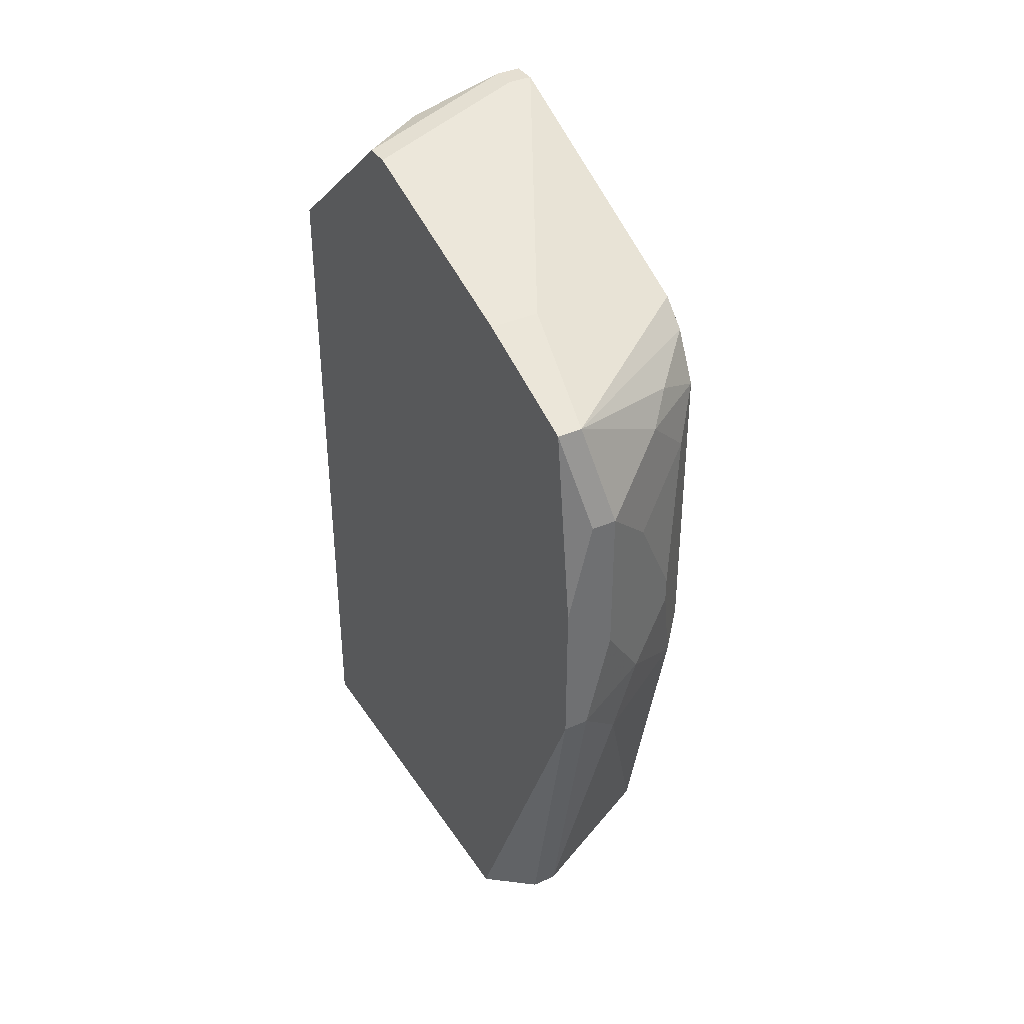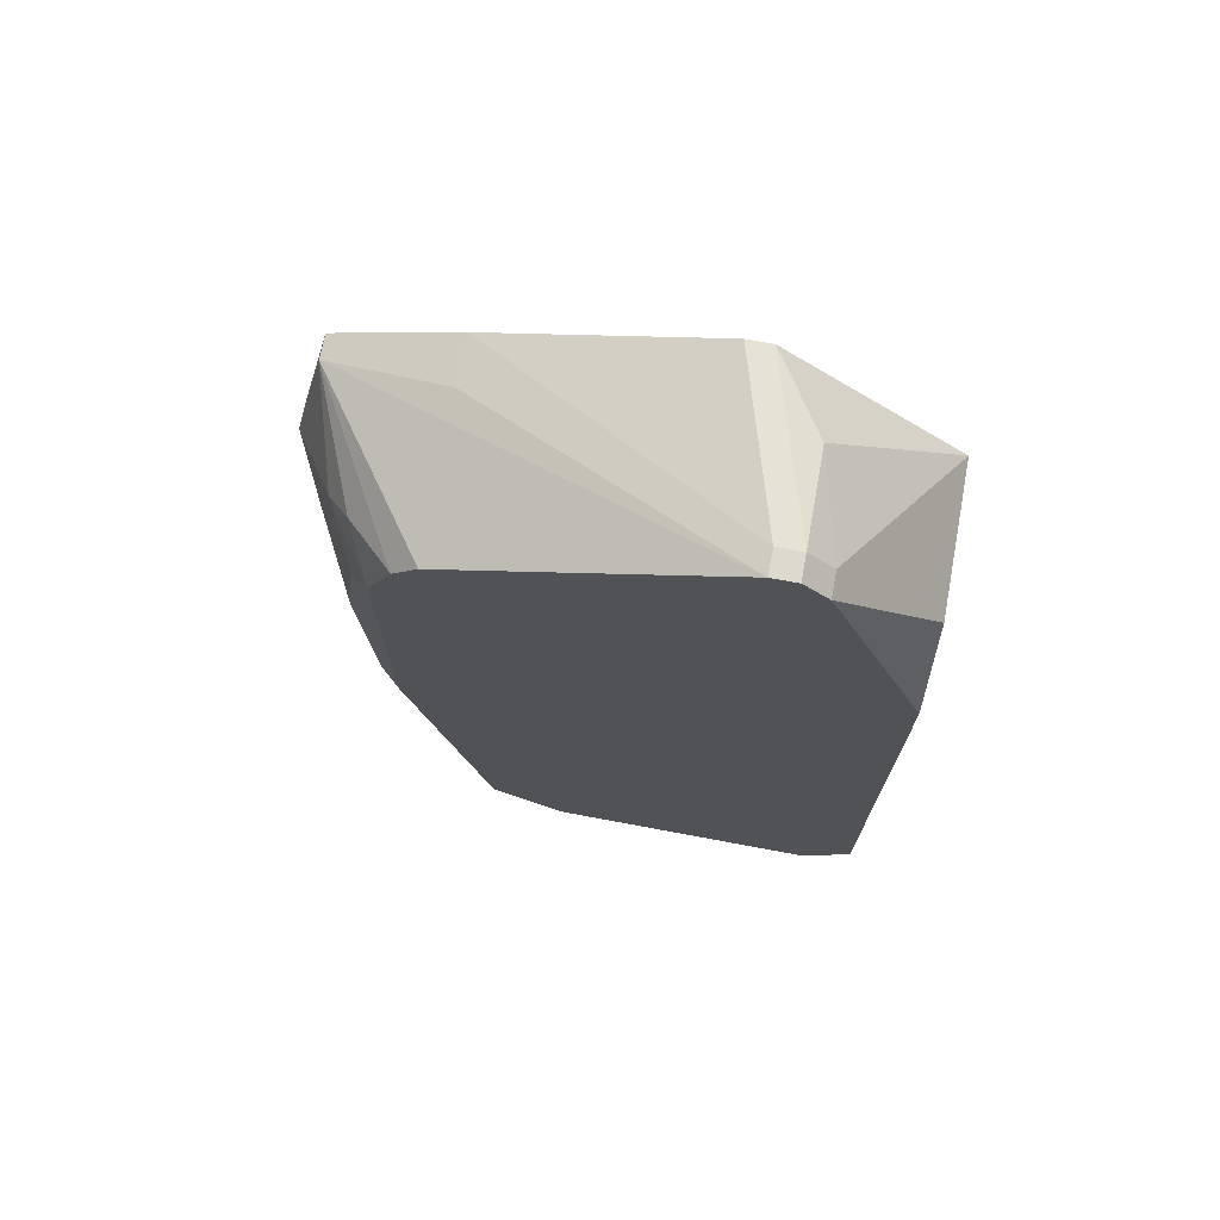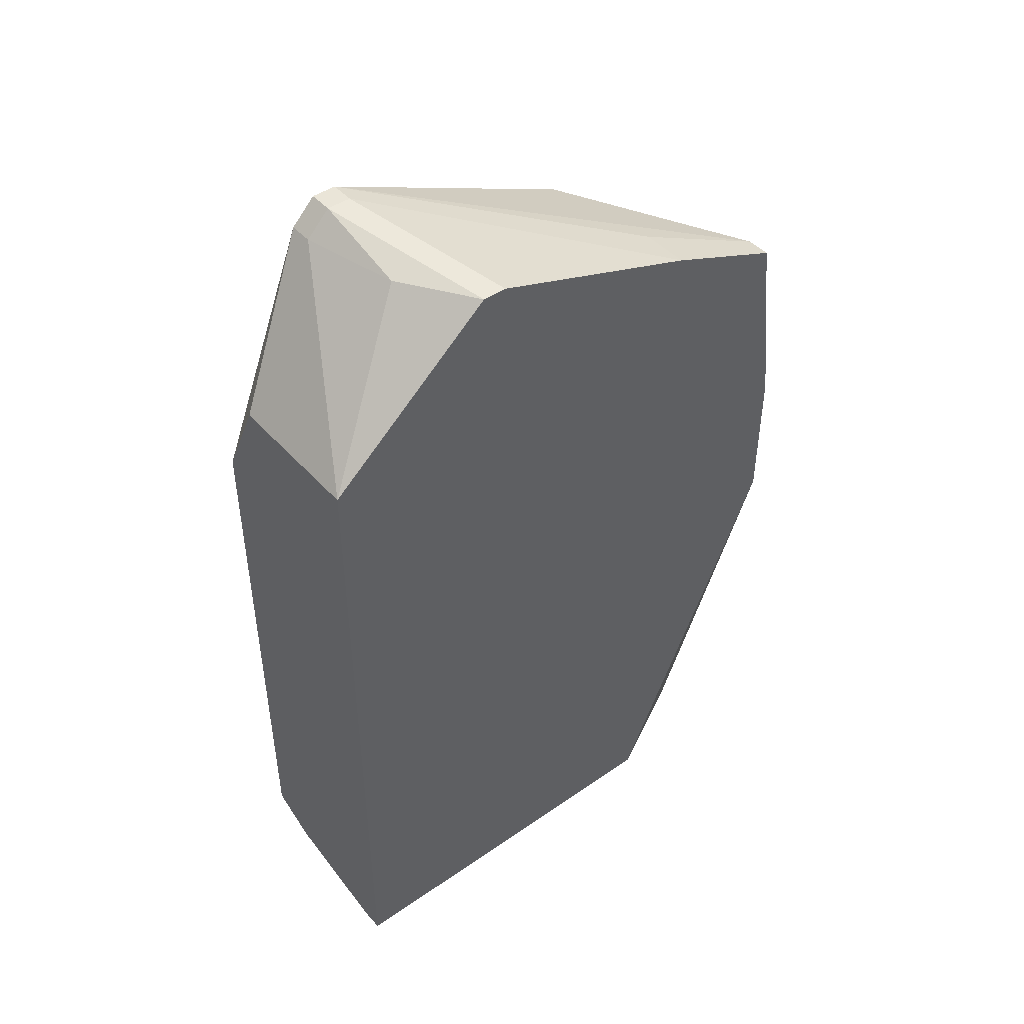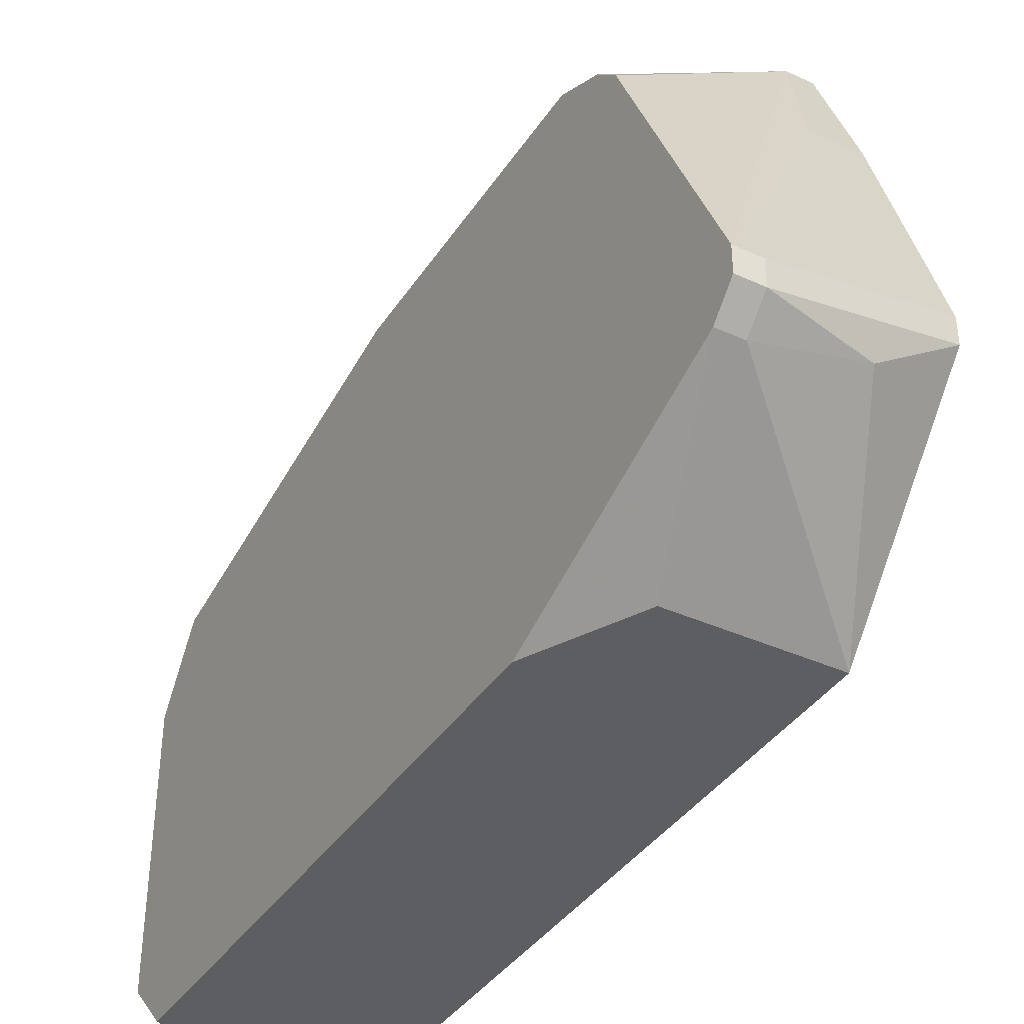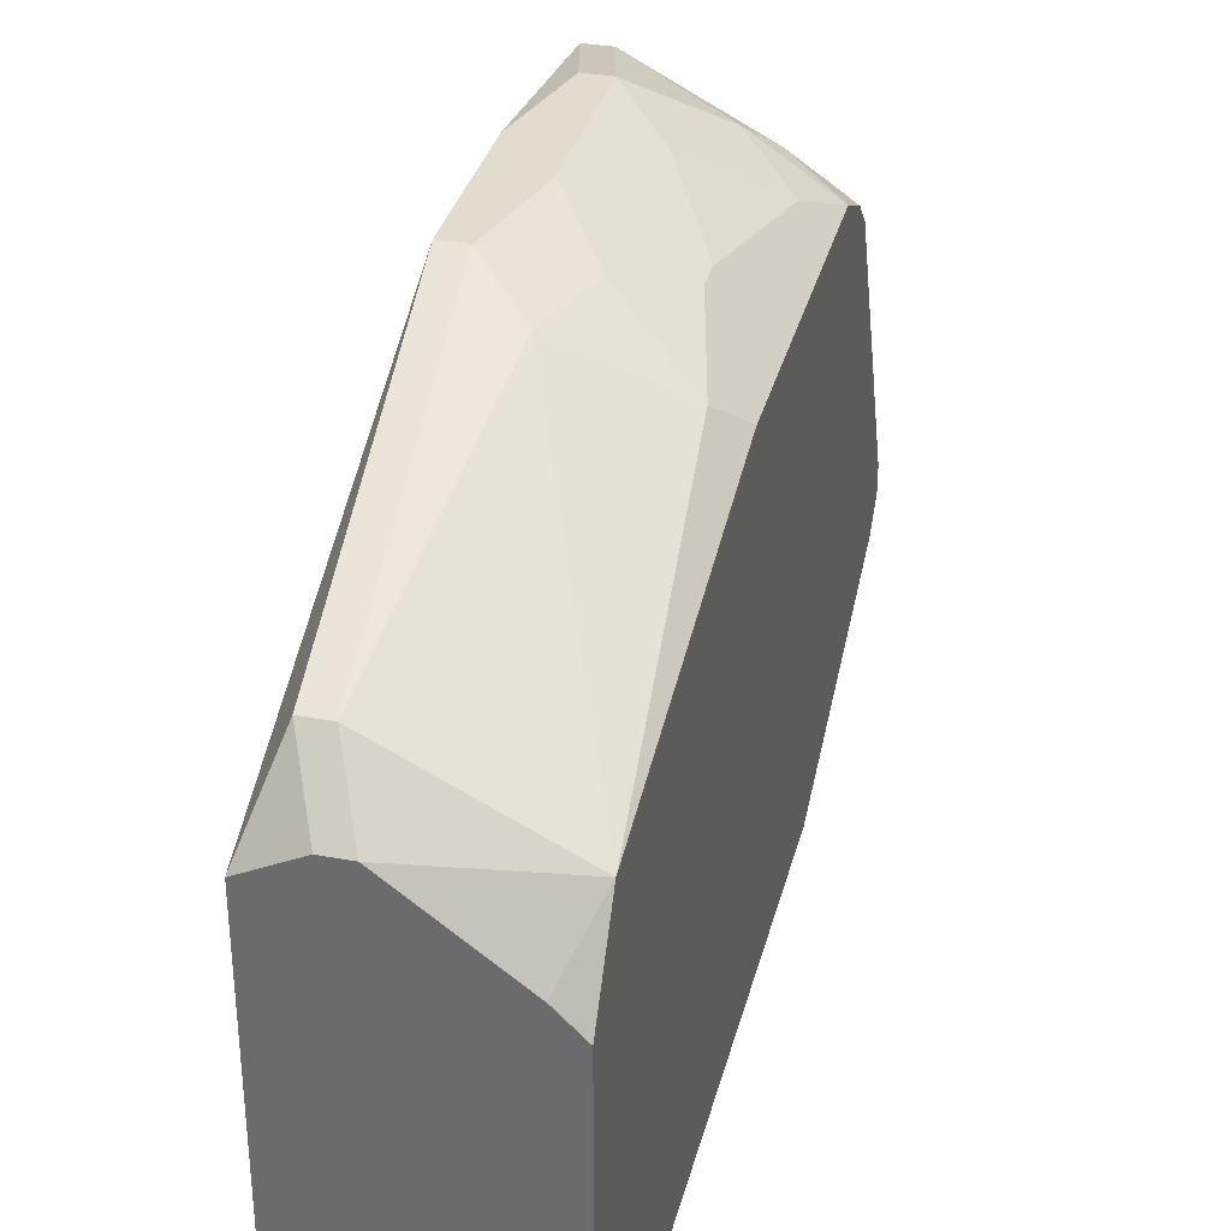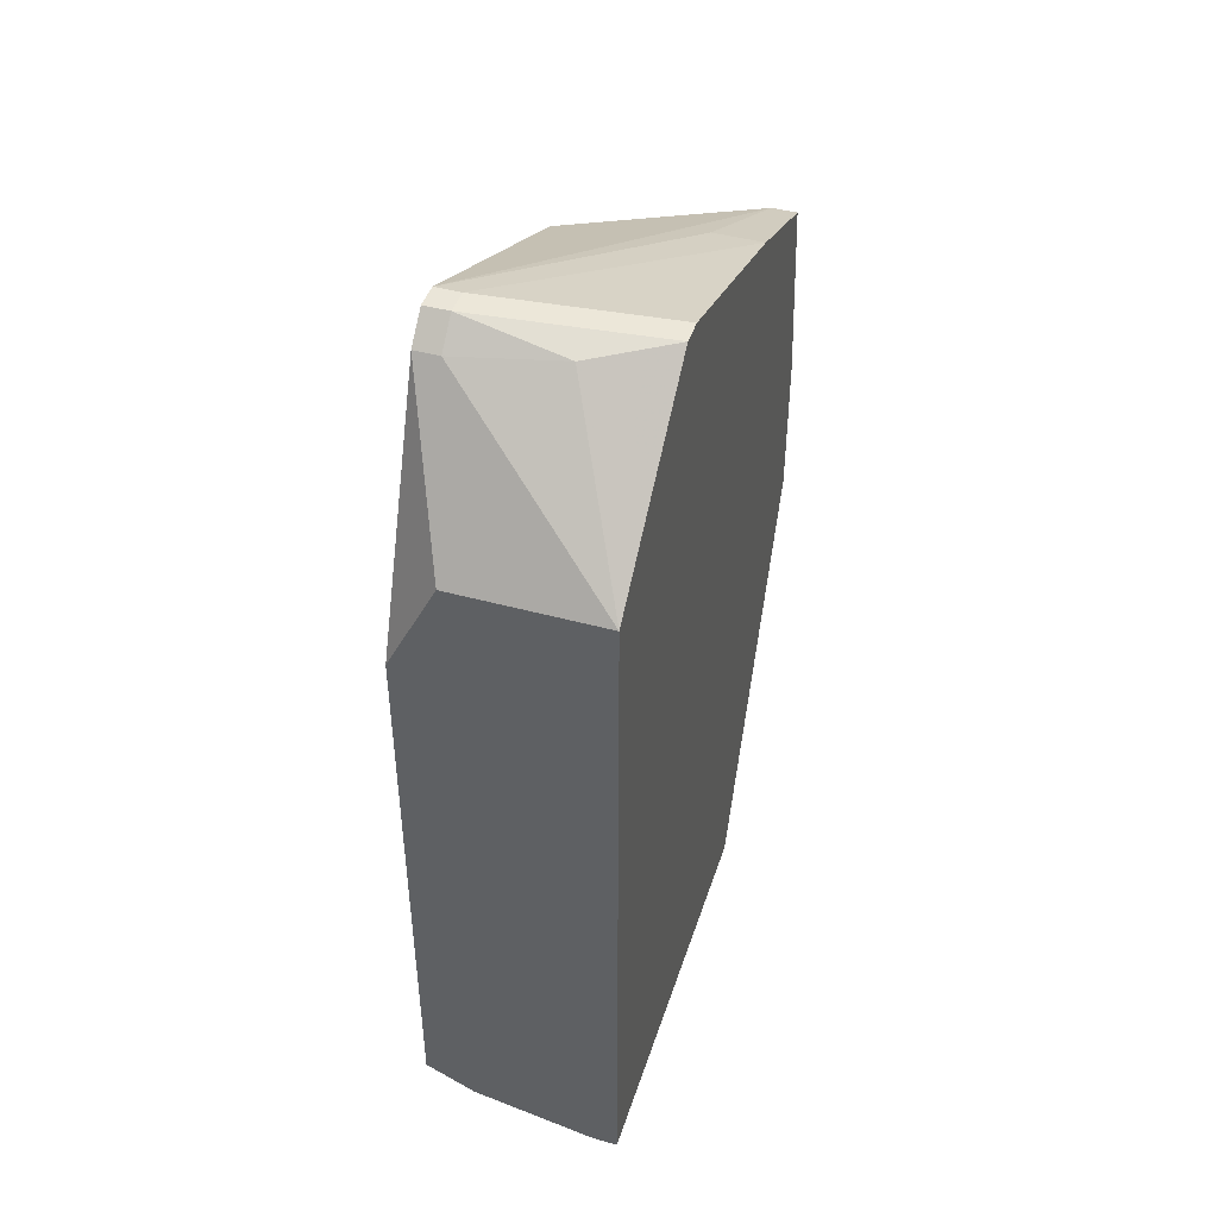
<metadata>
{"format":"obj","ext":"obj","renderer":"f3d","projection":"perspective","resolution":1024,"background":"white","views":[{"elev":37.5,"azim":-29.5,"up":"+Y"},{"elev":71.7,"azim":100.6,"up":"+Y"},{"elev":45.2,"azim":-128.6,"up":"+Y"},{"elev":-38.6,"azim":150.2,"up":"+Z"},{"elev":34.1,"azim":14.0,"up":"+Z"},{"elev":44.5,"azim":-162.3,"up":"+Y"}]}
</metadata>
<code>
v 0.0312 -0.03846 0.000276
v 0.03307 -0.03846 0.000276
v 0.04432 0.02902 0.01152
v 0.04619 0.02902 0.01152
v 0.04432 0.02902 0.009647
v 0.04619 0.02902 0.009647
v 0.04432 0.02714 0.007773
v 0.04619 0.02714 0.007773
v 0.04619 0.01964 0.03214
v 0.04619 0.01777 0.03401
v 0.04619 0.01402 0.03589
v 0.04619 0.008399 0.000276
v 0.04619 -0.00847 0.03589
v 0.04619 -0.03471 0.03026
v 0.04619 -0.03471 0.000276
v 0.04619 -0.03846 0.02464
v 0.04619 -0.03846 0.004025
v 0.04432 0.01027 0.03776
v 0.04432 -0.01034 0.03776
v 0.04432 -0.03846 0.02652
v 0.04244 0.0159 0.03776
v 0.04244 0.0159 0.000276
v 0.04244 -0.0009727 0.03964
v 0.04244 -0.002847 0.03964
v 0.04244 -0.03658 0.000276
v 0.04057 0.01402 0.03964
v 0.03682 0.02714 0.009647
v 0.03869 0.006524 0.04151
v 0.0312 -0.03846 0.03026
v 0.03869 -0.006596 0.04151
v 0.03682 -0.01222 0.04151
v 0.03682 -0.03846 0.03214
v 0.03494 -0.03846 0.03214
v 0.03494 0.02152 0.03214
v 0.03307 0.01027 0.04338
v 0.03494 0.01027 0.04338
v 0.03494 -0.0009727 0.04338
v 0.03494 -0.03471 0.03589
v 0.03307 -0.03471 0.03589
v 0.0312 0.02714 0.01527
v 0.0312 0.02714 0.0134
v 0.0312 0.02152 0.03214
v 0.0312 0.01777 0.04151
v 0.03307 0.01777 0.04151
v 0.0312 0.0159 0.000276
v 0.0312 0.002776 0.04338
v 0.03307 -0.00847 0.04338
v 0.0312 -0.00847 0.04338
f 27 45 41
f 27 41 5
f 32 14 38
f 39 48 29
f 25 15 17
f 6 5 3
f 6 3 4
f 7 45 27
f 7 27 5
f 7 5 6
f 7 6 8
f 31 38 14
f 9 4 44
f 33 39 29
f 33 32 38
f 33 38 39
f 2 25 17
f 40 42 3
f 40 3 5
f 40 5 41
f 40 41 45
f 40 45 1
f 40 1 29
f 40 29 48
f 40 48 46
f 40 46 43
f 40 43 42
f 34 42 43
f 34 43 44
f 34 44 4
f 34 4 3
f 34 3 42
f 22 12 15
f 22 15 25
f 22 25 2
f 22 2 1
f 22 1 45
f 22 45 7
f 22 7 8
f 22 8 12
f 26 44 36
f 35 36 44
f 35 44 43
f 35 43 46
f 19 30 31
f 19 31 14
f 20 16 14
f 20 14 32
f 20 32 33
f 20 33 29
f 20 29 1
f 20 1 2
f 20 2 17
f 20 17 16
f 47 37 36
f 47 36 35
f 47 35 46
f 47 46 48
f 47 48 39
f 47 39 38
f 47 38 31
f 47 31 30
f 47 30 37
f 18 26 36
f 18 36 28
f 18 11 26
f 21 26 11
f 21 44 26
f 13 19 14
f 24 37 30
f 24 30 19
f 10 21 11
f 10 11 13
f 10 13 14
f 10 14 16
f 10 16 17
f 10 17 15
f 10 15 12
f 10 12 8
f 10 8 6
f 10 6 4
f 10 4 9
f 10 9 44
f 10 44 21
f 23 24 19
f 23 19 13
f 23 13 11
f 23 11 18
f 23 18 28
f 23 28 36
f 23 36 37
f 23 37 24

</code>
